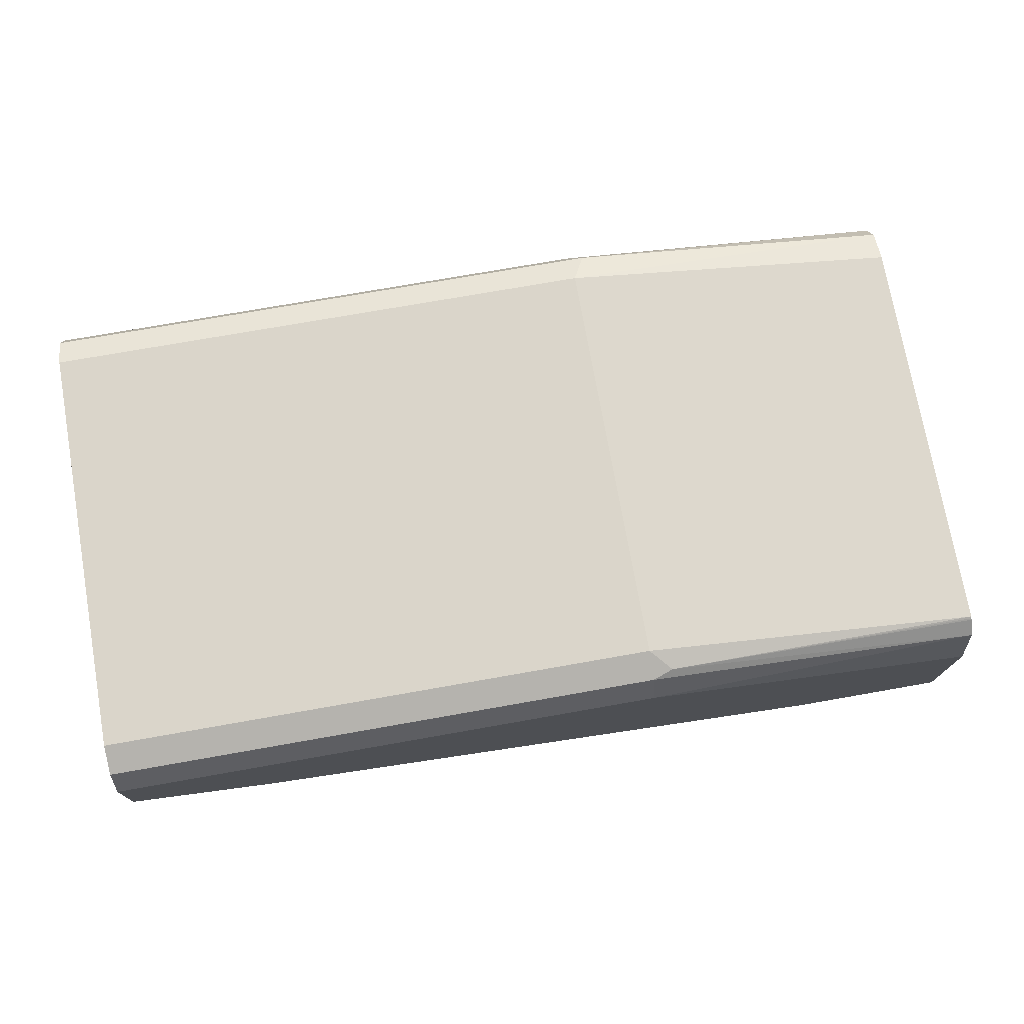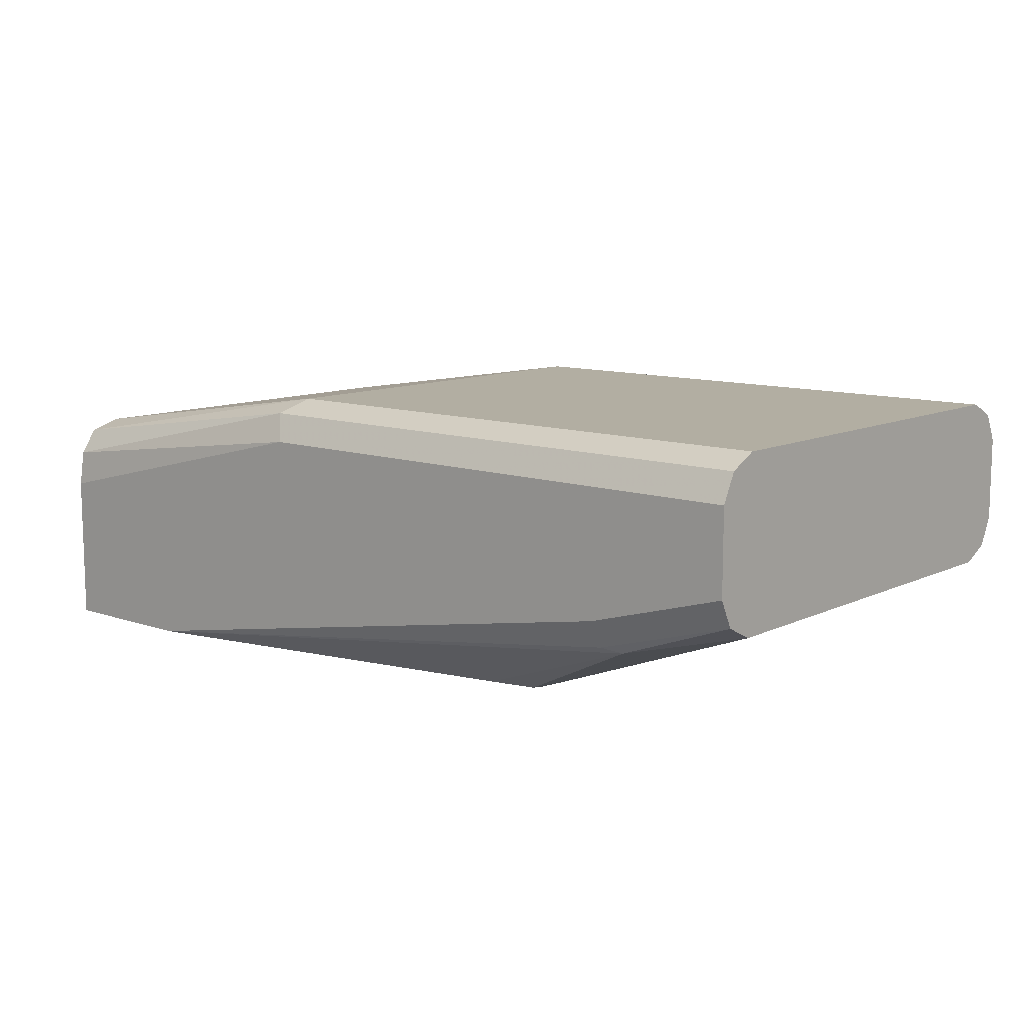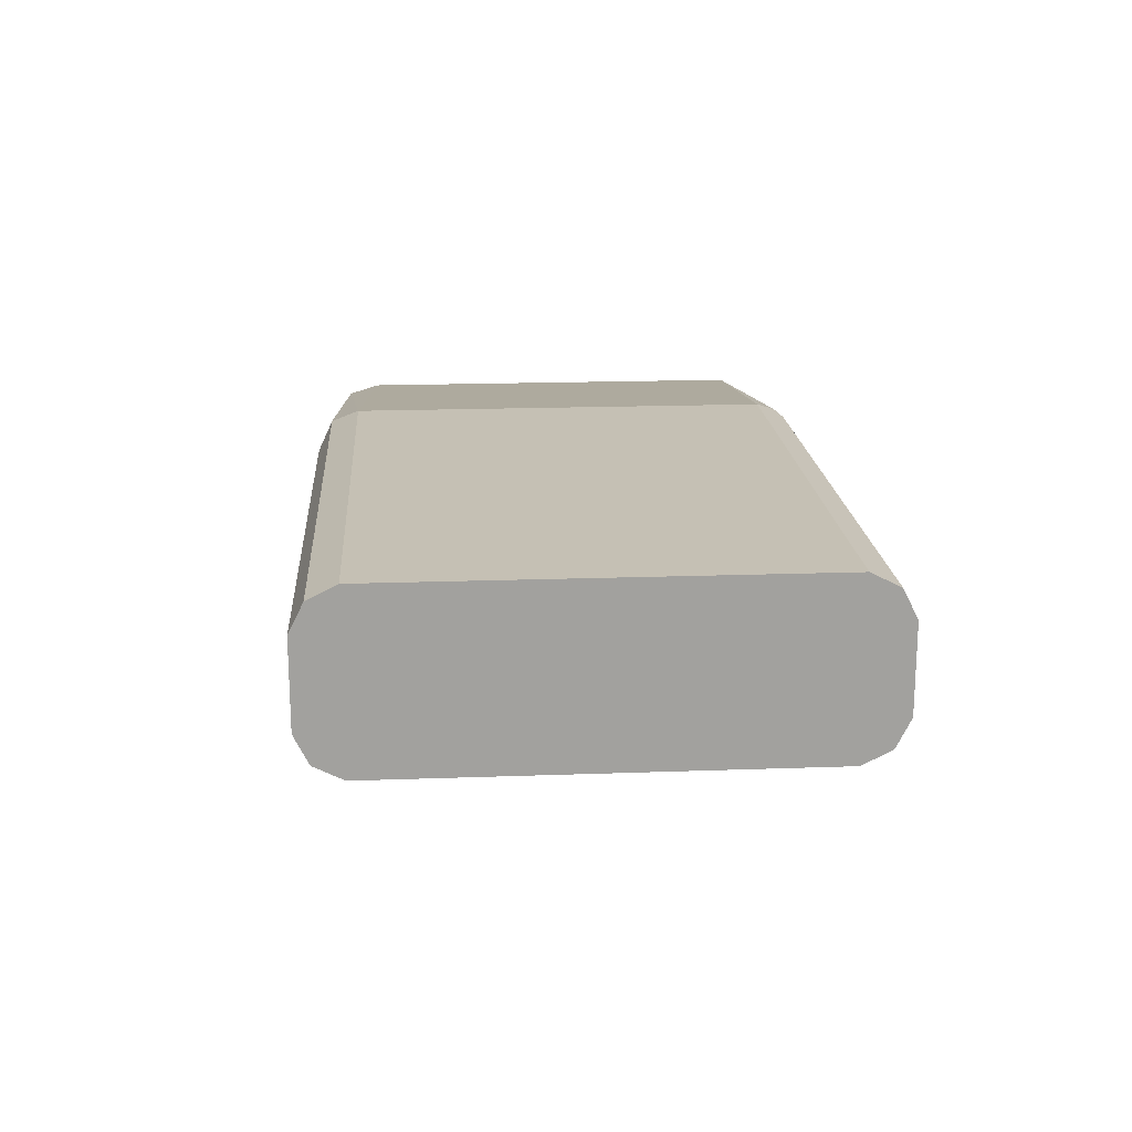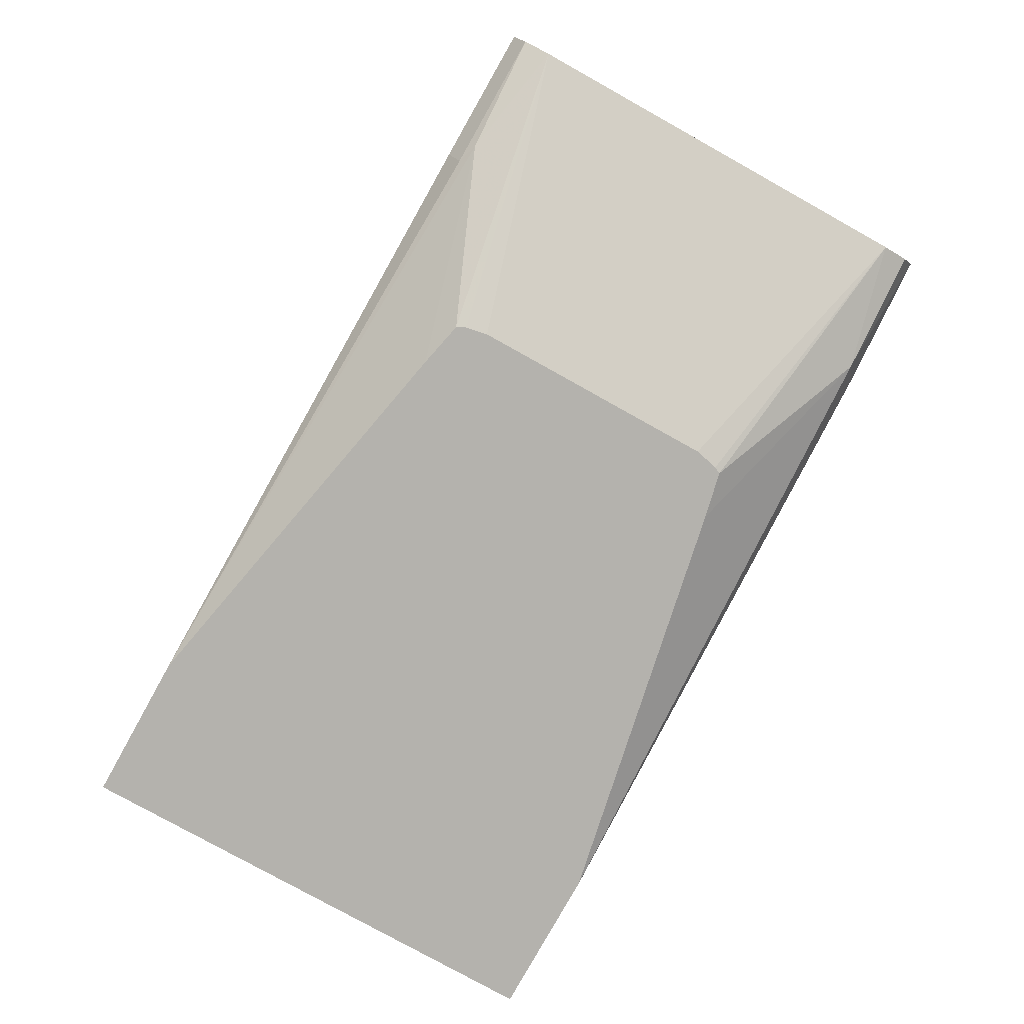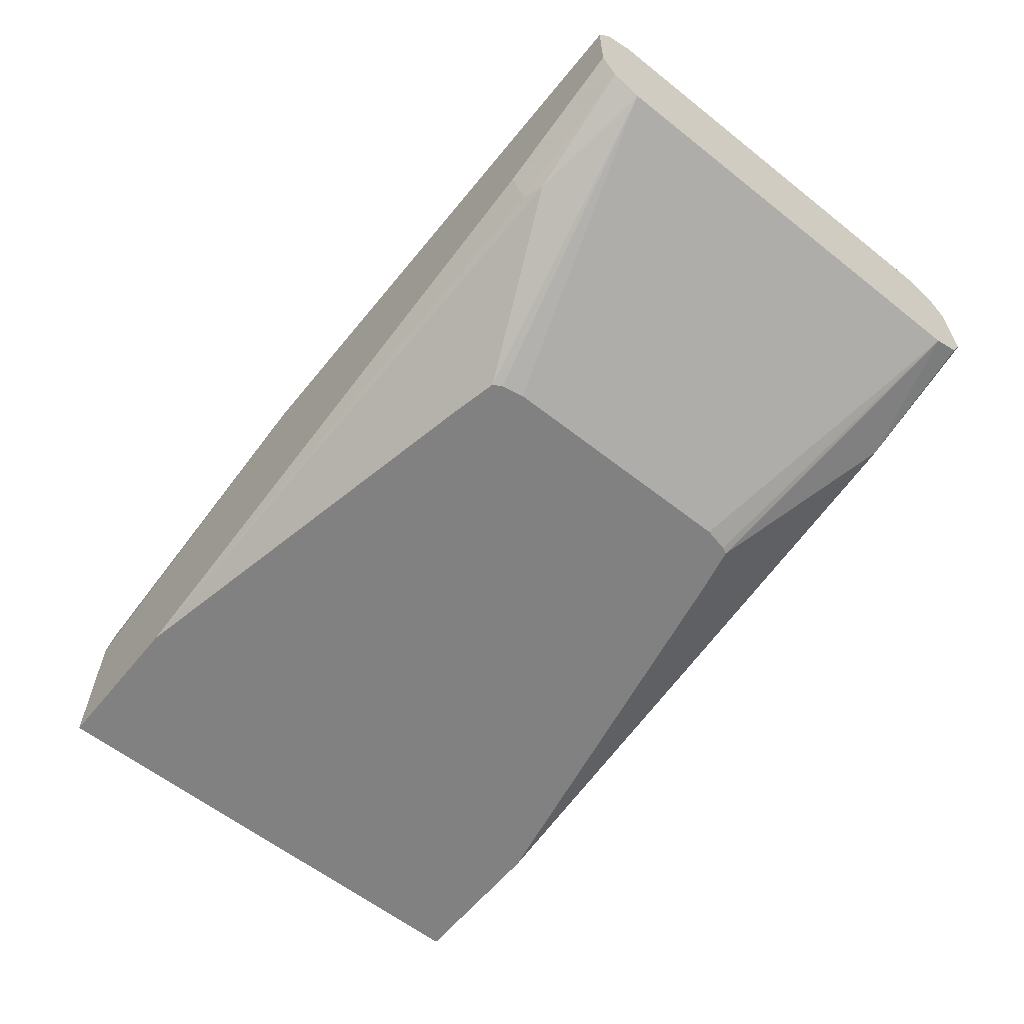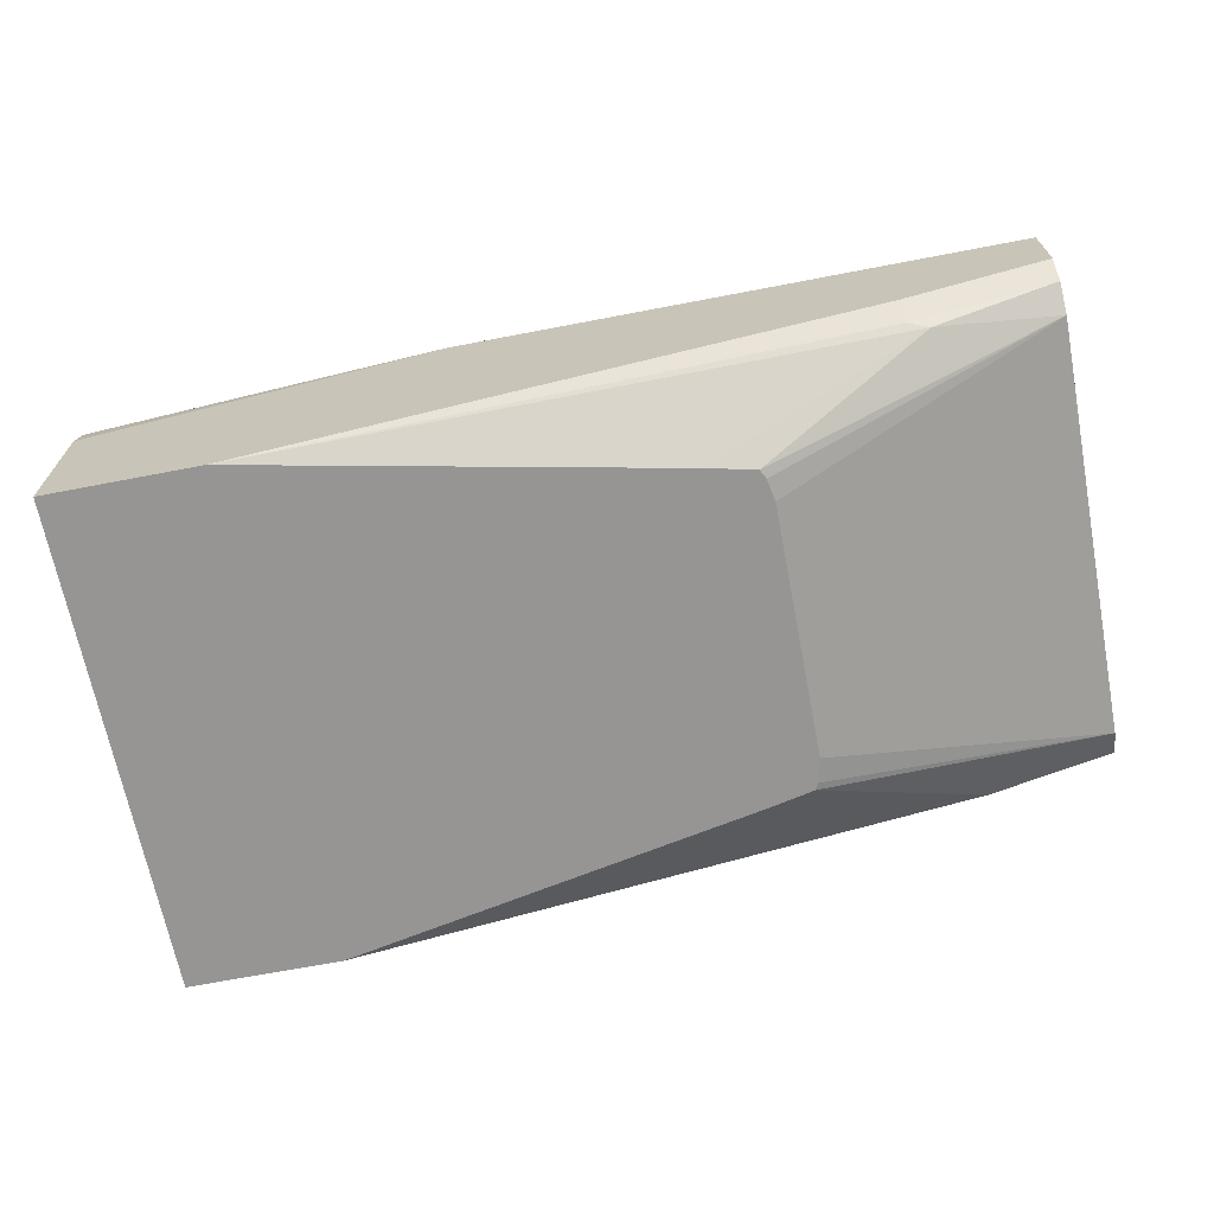
<metadata>
{"format":"obj","ext":"obj","renderer":"f3d","projection":"perspective","resolution":1024,"background":"white","views":[{"elev":74.2,"azim":-10.0,"up":"+Z"},{"elev":10.7,"azim":-139.3,"up":"+Z"},{"elev":18.2,"azim":-94.0,"up":"+Z"},{"elev":-79.6,"azim":-119.1,"up":"+Z"},{"elev":-60.4,"azim":-128.9,"up":"+Z"},{"elev":-67.6,"azim":-169.1,"up":"+Z"}]}
</metadata>
<code>
v 0.2037 -0.1077 -0.048
v 0.2037 0.1077 -0.048
v 0.2037 -0.1077 0.01794
v 0.1377 -0.1077 -0.048
v 0.2037 0.1077 0.01794
v 0.1377 0.1077 -0.048
v 0.2037 -0.1025 0.04216
v 0.05384 -0.1077 0.05383
v -0.1256 -0.1077 2.39e-06
v -0.1316 -0.1017 -0.01196
v -0.04169 -0.07177 -0.048
v 0.2037 0.1053 0.03356
v 0.05384 0.1077 0.05383
v -0.04169 0.07177 -0.048
v -0.1346 0.09869 -0.01346
v -0.1256 0.1017 -0.01196
v -0.1256 0.1077 2.39e-06
v 0.2037 -0.09646 0.04755
v 0.06279 -0.09869 0.06729
v 0.05384 -0.1017 0.06579
v -0.1871 -0.1077 0.05383
v -0.1871 -0.1077 0.01794
v -0.1871 -0.1017 0.005982
v -0.1871 -0.08971 2.39e-06
v -0.06189 -0.06728 -0.048
v -0.05535 -0.06874 -0.048
v 0.2037 0.09814 0.04432
v 0.0598 0.1017 0.06579
v -0.1871 0.1077 0.05383
v -0.06189 0.06728 -0.048
v -0.1871 0.08971 2.39e-06
v -0.1871 0.1017 0.005982
v -0.1871 0.1077 0.01794
v 0.2037 -0.09583 0.048
v 0.2037 -0.09509 0.04846
v 0.05384 -0.08971 0.07178
v -0.1871 -0.09656 0.06836
v -0.1871 -0.1017 0.06579
v -0.06571 -0.05384 -0.048
v -0.06334 -0.06438 -0.048
v 0.2037 0.08434 0.04846
v 0.05384 0.08971 0.07178
v -0.1871 0.1017 0.06579
v -0.1871 0.09741 0.06794
v -0.06388 0.06334 -0.048
v -0.06571 0.05384 -0.048
v -0.1871 -0.08971 0.07178
v -0.1871 0.08971 0.07178
f 21 47 48
f 19 35 36
f 19 36 37
f 19 37 38
f 21 37 47
f 21 38 37
f 19 34 35
f 19 38 20
f 18 34 19
f 13 29 43
f 16 32 33
f 15 30 31
f 15 32 16
f 15 31 32
f 14 30 15
f 13 43 28
f 12 13 28
f 12 28 27
f 21 48 44
f 16 33 17
f 21 44 43
f 36 48 47
f 21 29 33
f 10 26 11
f 42 44 48
f 36 47 37
f 36 42 48
f 35 42 36
f 35 41 42
f 31 45 46
f 30 45 31
f 28 44 42
f 28 43 44
f 27 42 41
f 27 28 42
f 24 40 25
f 24 39 40
f 24 46 39
f 24 31 46
f 21 23 22
f 21 24 23
f 21 31 24
f 21 32 31
f 21 33 32
f 21 43 29
f 10 25 26
f 2 17 33
f 10 23 24
f 1 40 39
f 1 25 40
f 1 26 25
f 1 11 26
f 1 4 11
f 1 9 4
f 1 22 9
f 1 21 22
f 1 3 8
f 1 7 3
f 1 18 7
f 1 34 18
f 1 35 34
f 1 41 35
f 1 27 41
f 1 12 27
f 1 5 12
f 1 2 5
f 10 24 25
f 1 39 46
f 1 46 45
f 1 8 21
f 1 30 14
f 10 22 23
f 1 45 30
f 9 22 10
f 8 38 21
f 8 20 38
f 7 20 8
f 7 19 20
f 6 16 17
f 6 15 16
f 6 14 15
f 7 18 19
f 4 10 11
f 4 9 10
f 3 7 8
f 2 13 5
f 2 29 13
f 2 33 29
f 2 6 17
f 5 13 12
f 1 6 2
f 1 14 6

</code>
